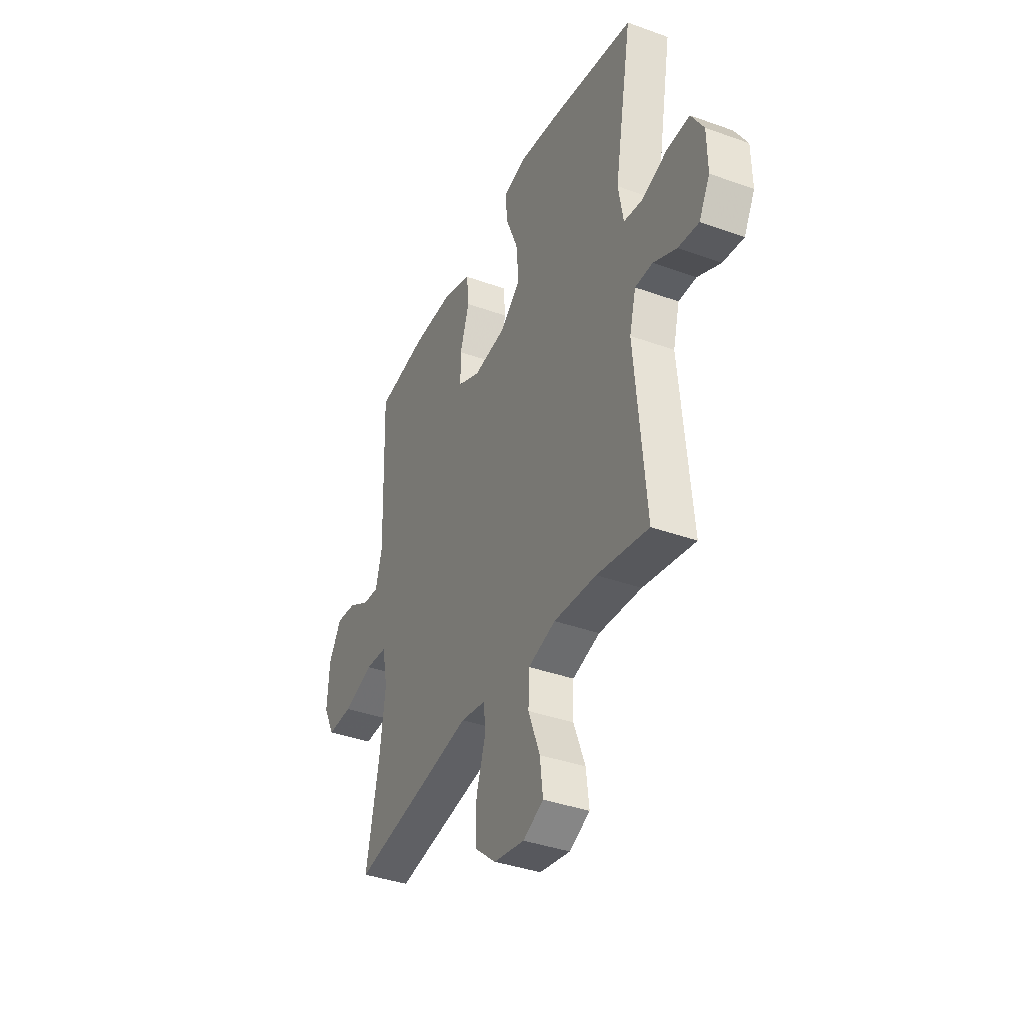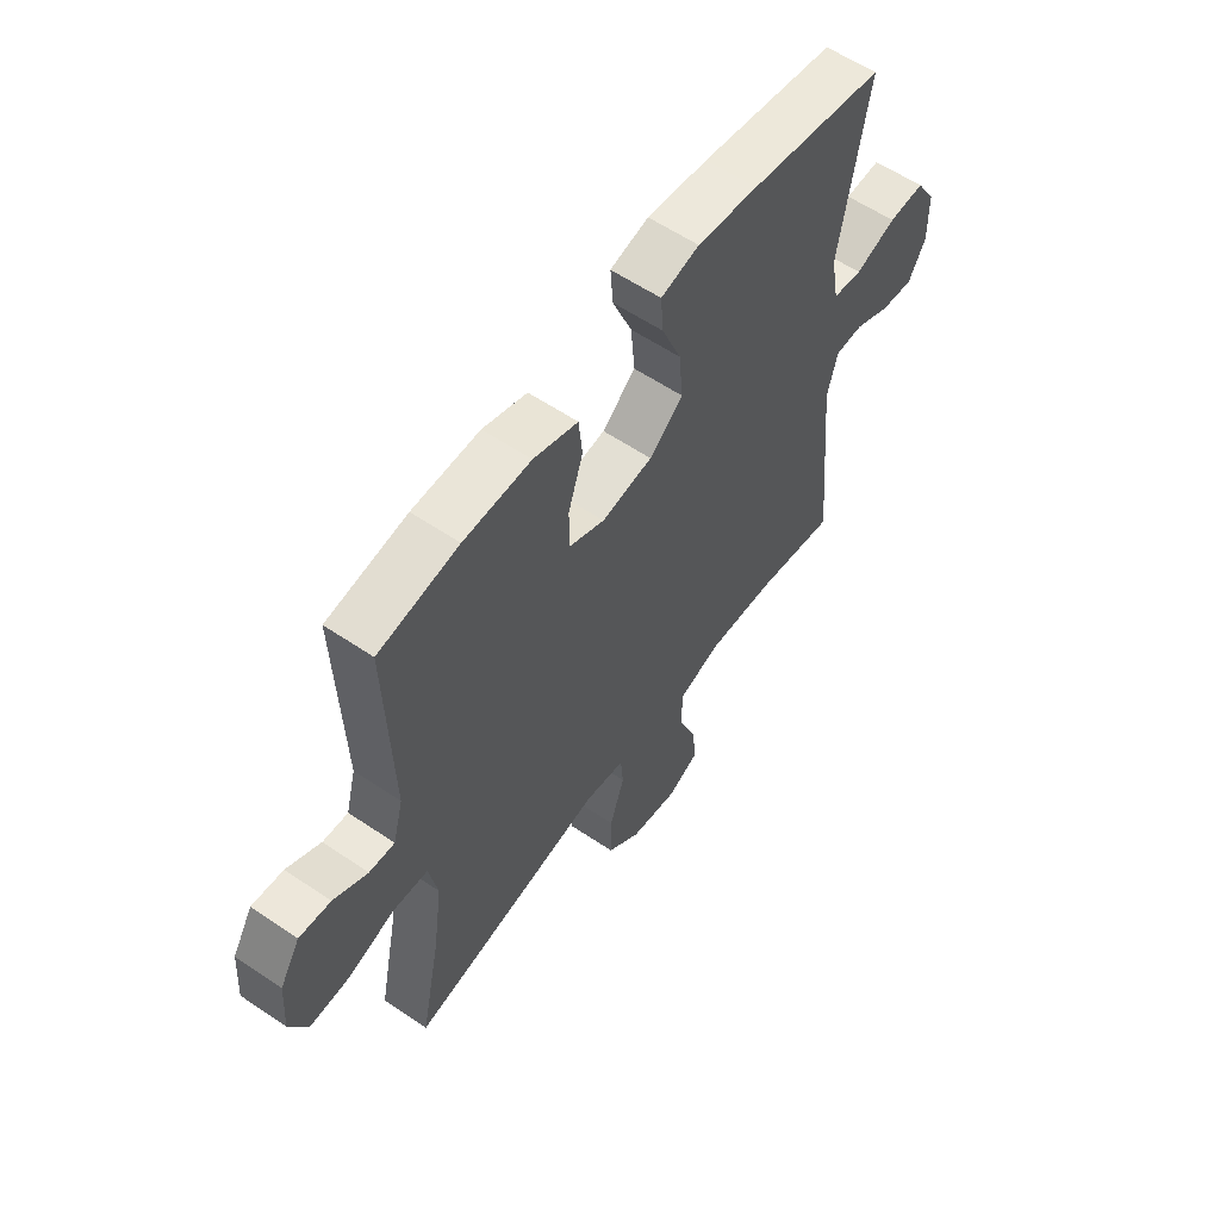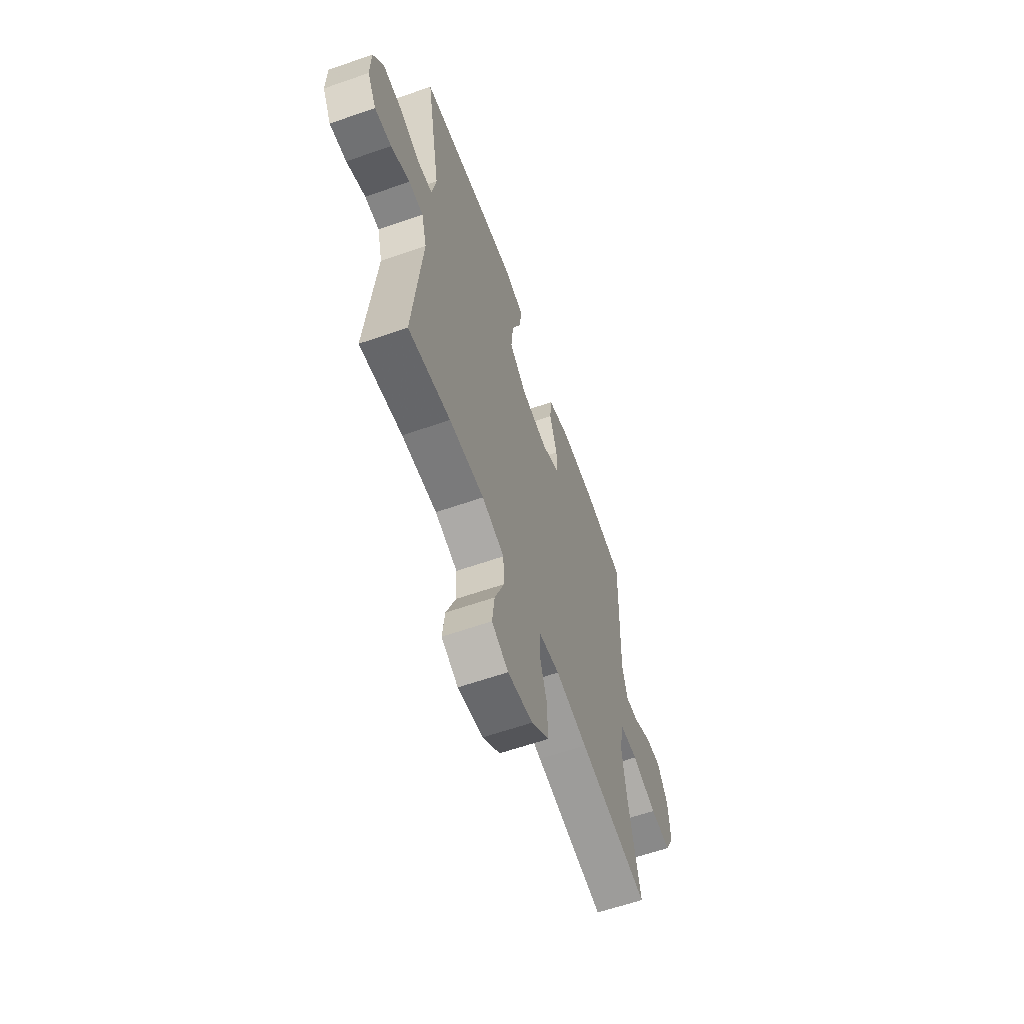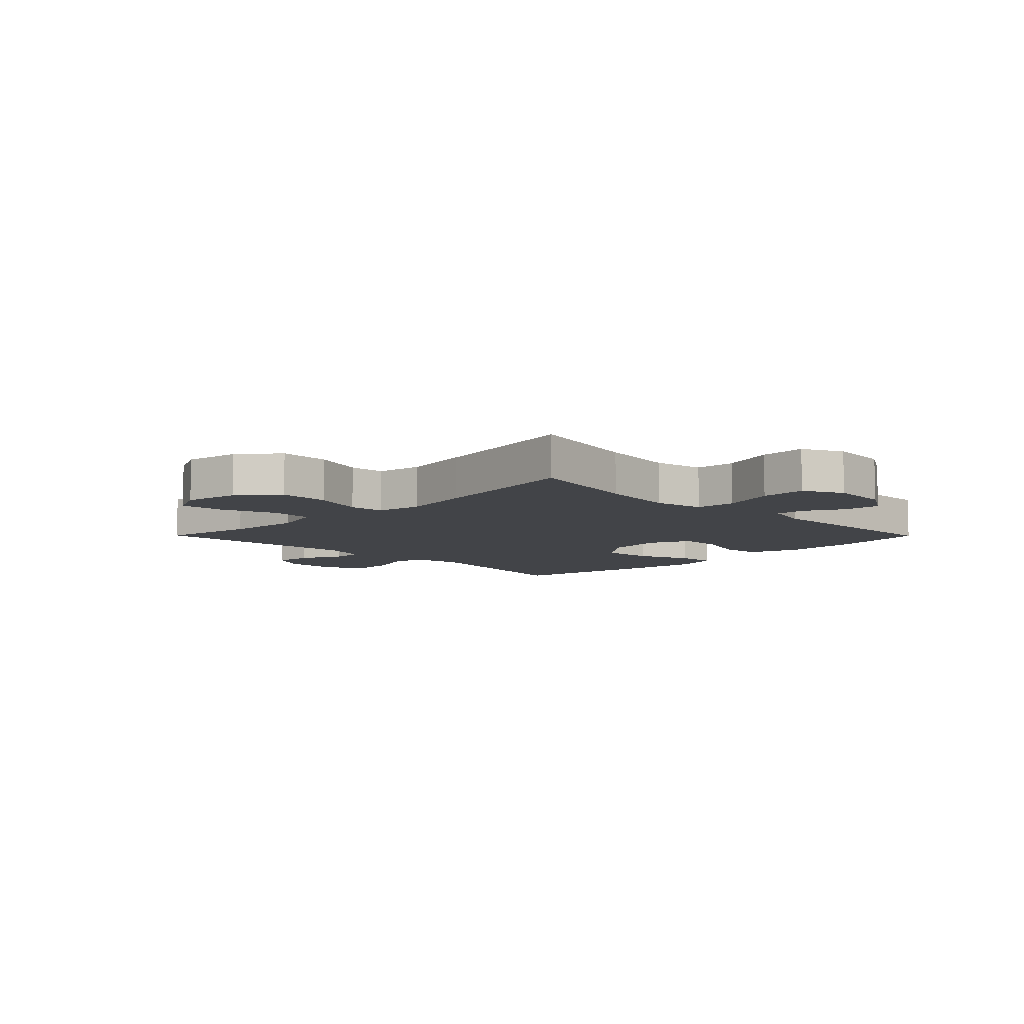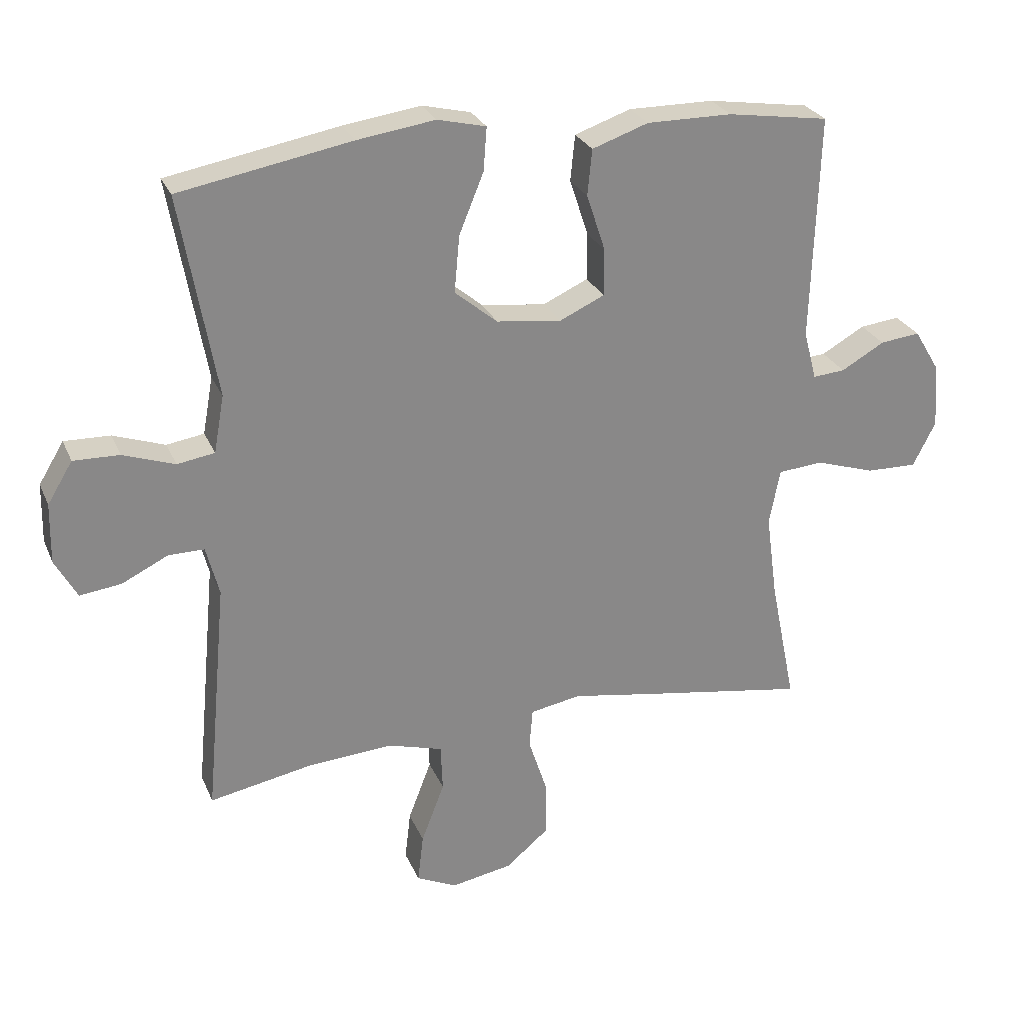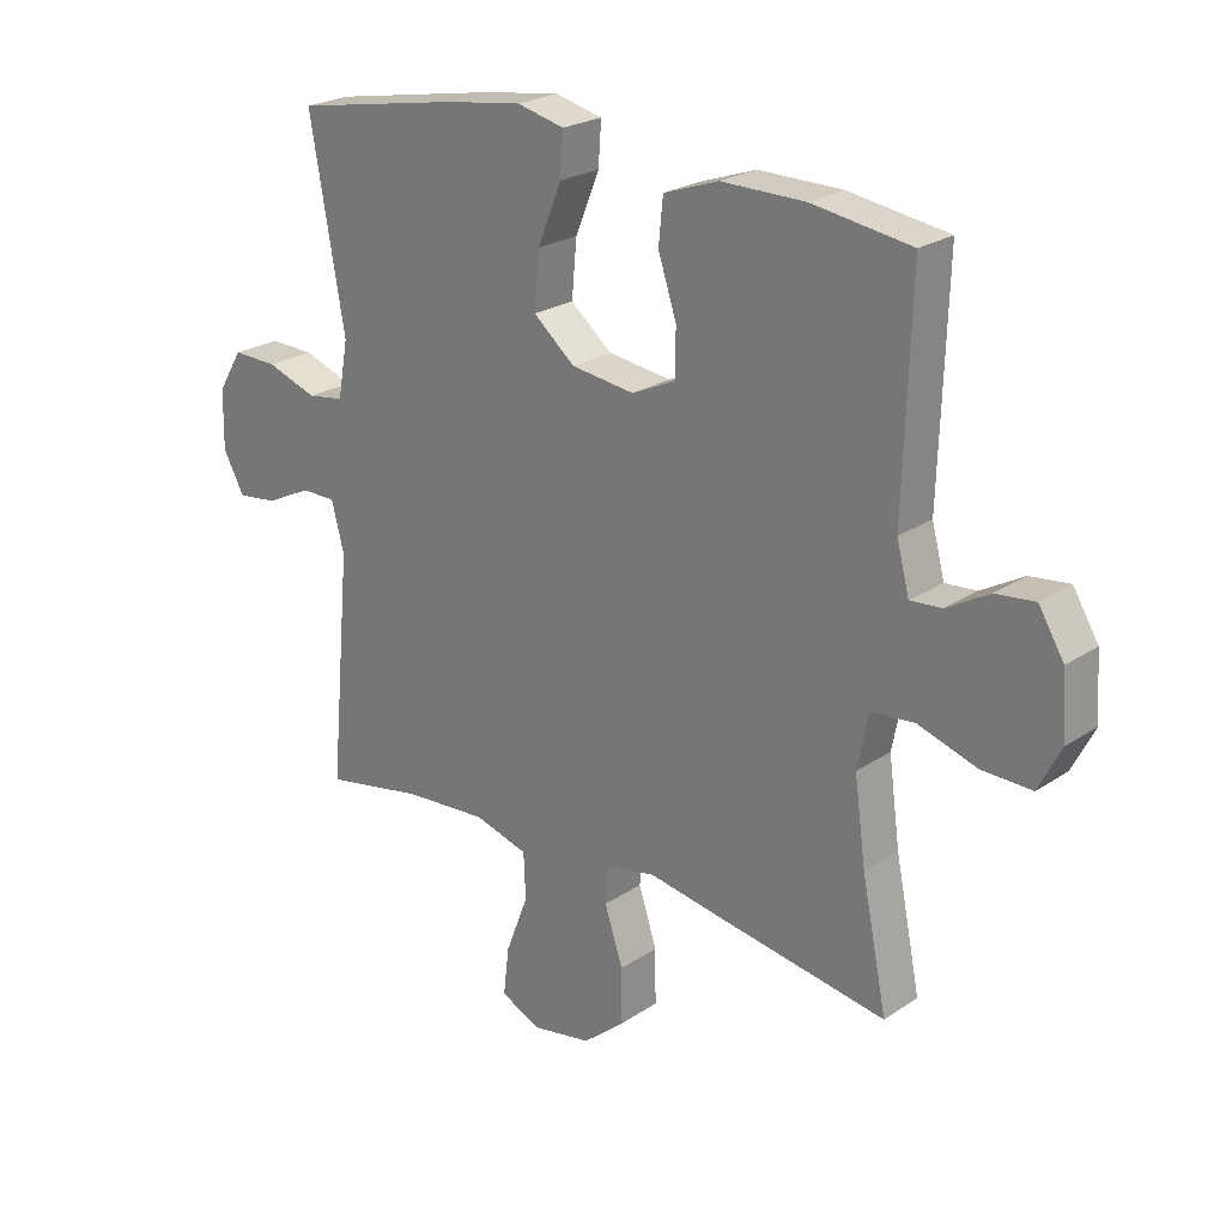
<metadata>
{"format":"obj","ext":"obj","renderer":"f3d","projection":"perspective","resolution":1024,"background":"white","views":[{"elev":-38.2,"azim":65.4,"up":"+Z"},{"elev":58.8,"azim":-55.1,"up":"+Z"},{"elev":-61.7,"azim":109.5,"up":"+Z"},{"elev":-8.1,"azim":-135.2,"up":"+Y"},{"elev":27.0,"azim":160.3,"up":"+Z"},{"elev":23.5,"azim":-138.1,"up":"+Z"}]}
</metadata>
<code>
v -0.5 0.07 0.5
v -0.343 0.07 0.524
v -0.211 0.07 0.525
v -0.124 0.07 0.495
v -0.117 0.07 0.424
v -0.146 0.07 0.336
v -0.146 0.07 0.263
v -0.076 0.07 0.231
v 0.024 0.07 0.244
v 0.09 0.07 0.299
v 0.082 0.07 0.387
v 0.044 0.07 0.48
v 0.039 0.07 0.547
v 0.114 0.07 0.565
v 0.234 0.07 0.548
v 0.5 0.07 0.5
v 0.445 0.07 0.187
v 0.461 0.07 0.098
v 0.519 0.07 0.089
v 0.599 0.07 0.117
v 0.67 0.07 0.119
v 0.709 0.07 0.055
v 0.711 0.07 -0.038
v 0.677 0.07 -0.1
v 0.613 0.07 -0.092
v 0.541 0.07 -0.057
v 0.486 0.07 -0.057
v 0.466 0.07 -0.134
v 0.5 0.07 -0.5
v 0.34 0.07 -0.47
v 0.208 0.07 -0.461
v 0.123 0.07 -0.486
v 0.12 0.07 -0.559
v 0.156 0.07 -0.653
v 0.165 0.07 -0.729
v 0.102 0.07 -0.759
v 0.007 0.07 -0.742
v -0.06 0.07 -0.686
v -0.059 0.07 -0.599
v -0.03 0.07 -0.51
v -0.035 0.07 -0.449
v -0.114 0.07 -0.435
v -0.235 0.07 -0.456
v -0.5 0.07 -0.5
v -0.46 0.07 -0.303
v -0.442 0.07 -0.171
v -0.459 0.07 -0.085
v -0.528 0.07 -0.079
v -0.621 0.07 -0.109
v -0.7 0.07 -0.111
v -0.735 0.07 -0.042
v -0.728 0.07 0.058
v -0.688 0.07 0.124
v -0.626 0.07 0.117
v -0.559 0.07 0.079
v -0.509 0.07 0.075
v -0.489 0.07 0.151
v -0.5 0 0.5
v -0.343 0 0.524
v -0.211 0 0.525
v -0.124 0 0.495
v -0.117 0 0.424
v -0.146 0 0.336
v -0.146 0 0.263
v -0.076 0 0.231
v 0.024 0 0.244
v 0.09 0 0.299
v 0.082 0 0.387
v 0.044 0 0.48
v 0.039 0 0.547
v 0.114 0 0.565
v 0.234 0 0.548
v 0.5 0 0.5
v 0.445 0 0.187
v 0.461 0 0.098
v 0.519 0 0.089
v 0.599 0 0.117
v 0.67 0 0.119
v 0.709 0 0.055
v 0.711 0 -0.038
v 0.677 0 -0.1
v 0.613 0 -0.092
v 0.541 0 -0.057
v 0.486 0 -0.057
v 0.466 0 -0.134
v 0.5 0 -0.5
v 0.34 0 -0.47
v 0.208 0 -0.461
v 0.123 0 -0.486
v 0.12 0 -0.559
v 0.156 0 -0.653
v 0.165 0 -0.729
v 0.102 0 -0.759
v 0.007 0 -0.742
v -0.06 0 -0.686
v -0.059 0 -0.599
v -0.03 0 -0.51
v -0.035 0 -0.449
v -0.114 0 -0.435
v -0.235 0 -0.456
v -0.5 0 -0.5
v -0.46 0 -0.303
v -0.442 0 -0.171
v -0.459 0 -0.085
v -0.528 0 -0.079
v -0.621 0 -0.109
v -0.7 0 -0.111
v -0.735 0 -0.042
v -0.728 0 0.058
v -0.688 0 0.124
v -0.626 0 0.117
v -0.559 0 0.079
v -0.509 0 0.075
v -0.489 0 0.151
f 52 53 54 55
f 52 55 56
f 51 52 56
f 48 49 50 51
f 47 48 51 56
f 42 43 44 45
f 41 42 45 46
f 37 38 39 40
f 37 40 41
f 36 37 41
f 33 34 35 36
f 32 33 36 41
f 31 32 41 46
f 28 29 30
f 27 28 30 31
f 23 24 25 26
f 23 26 27
f 22 23 27
f 19 20 21 22
f 18 19 22 27
f 17 18 27 31
f 11 12 13 14
f 10 11 14 15
f 3 4 5 6
f 3 6 7
f 57 1 2 3
f 47 56 57 3
f 10 15 16 17
f 9 10 17 31
f 8 9 31 46
f 46 47 3 7
f 7 8 46
f 112 111 110 109
f 113 112 109
f 113 109 108
f 108 107 106 105
f 113 108 105 104
f 102 101 100 99
f 103 102 99 98
f 97 96 95 94
f 98 97 94
f 98 94 93
f 93 92 91 90
f 98 93 90 89
f 103 98 89 88
f 87 86 85
f 88 87 85 84
f 83 82 81 80
f 84 83 80
f 84 80 79
f 79 78 77 76
f 84 79 76 75
f 88 84 75 74
f 71 70 69 68
f 72 71 68 67
f 63 62 61 60
f 64 63 60
f 60 59 58 114
f 60 114 113 104
f 74 73 72 67
f 88 74 67 66
f 103 88 66 65
f 64 60 104 103
f 103 65 64
f 1 58 59 2
f 2 59 60 3
f 3 60 61 4
f 4 61 62 5
f 5 62 63 6
f 6 63 64 7
f 7 64 65 8
f 8 65 66 9
f 9 66 67 10
f 10 67 68 11
f 11 68 69 12
f 12 69 70 13
f 13 70 71 14
f 14 71 72 15
f 15 72 73 16
f 16 73 74 17
f 17 74 75 18
f 18 75 76 19
f 19 76 77 20
f 20 77 78 21
f 21 78 79 22
f 22 79 80 23
f 23 80 81 24
f 24 81 82 25
f 25 82 83 26
f 26 83 84 27
f 27 84 85 28
f 28 85 86 29
f 29 86 87 30
f 30 87 88 31
f 31 88 89 32
f 32 89 90 33
f 33 90 91 34
f 34 91 92 35
f 35 92 93 36
f 36 93 94 37
f 37 94 95 38
f 38 95 96 39
f 39 96 97 40
f 40 97 98 41
f 41 98 99 42
f 42 99 100 43
f 43 100 101 44
f 44 101 102 45
f 45 102 103 46
f 46 103 104 47
f 47 104 105 48
f 48 105 106 49
f 49 106 107 50
f 50 107 108 51
f 51 108 109 52
f 52 109 110 53
f 53 110 111 54
f 54 111 112 55
f 55 112 113 56
f 56 113 114 57
f 57 114 58 1

</code>
